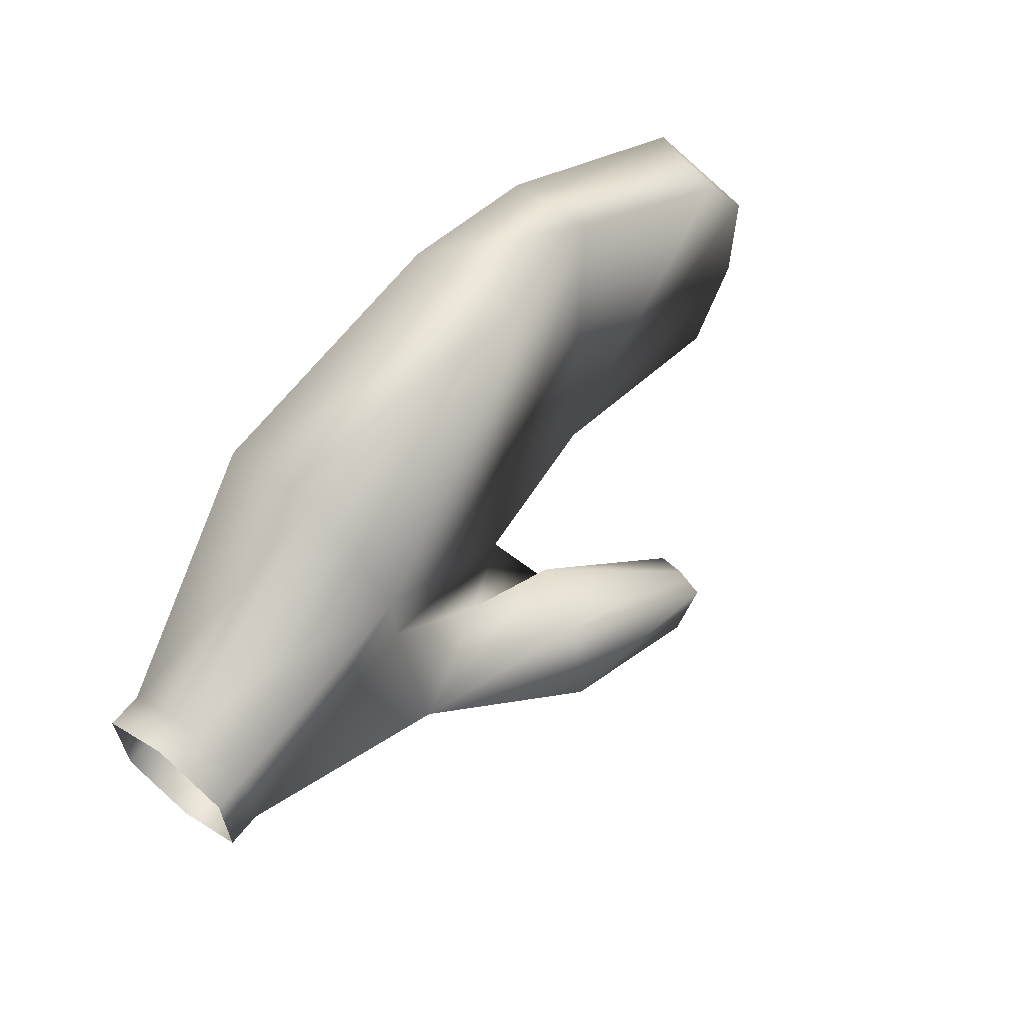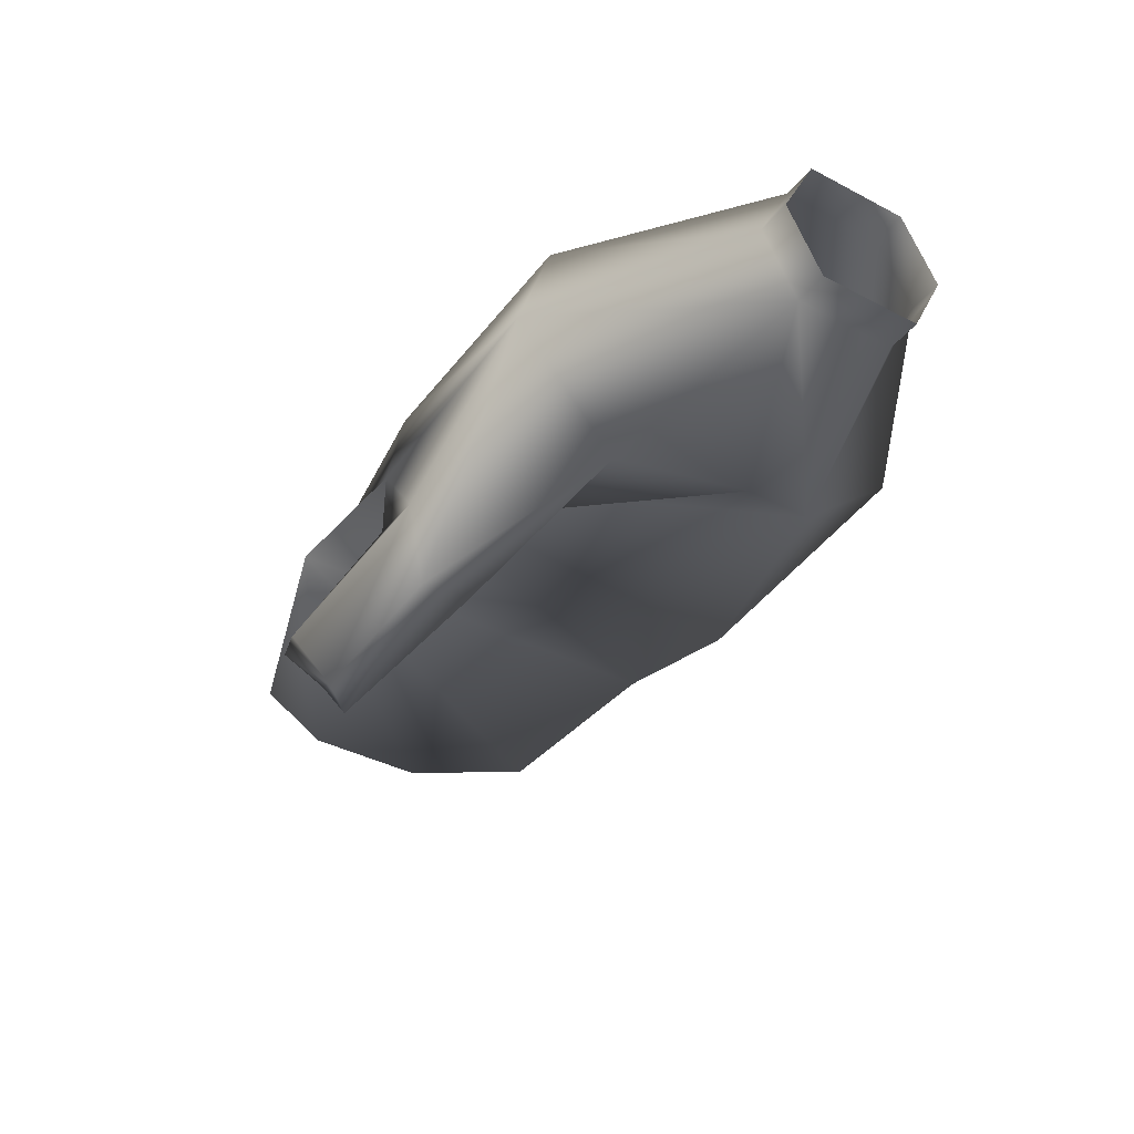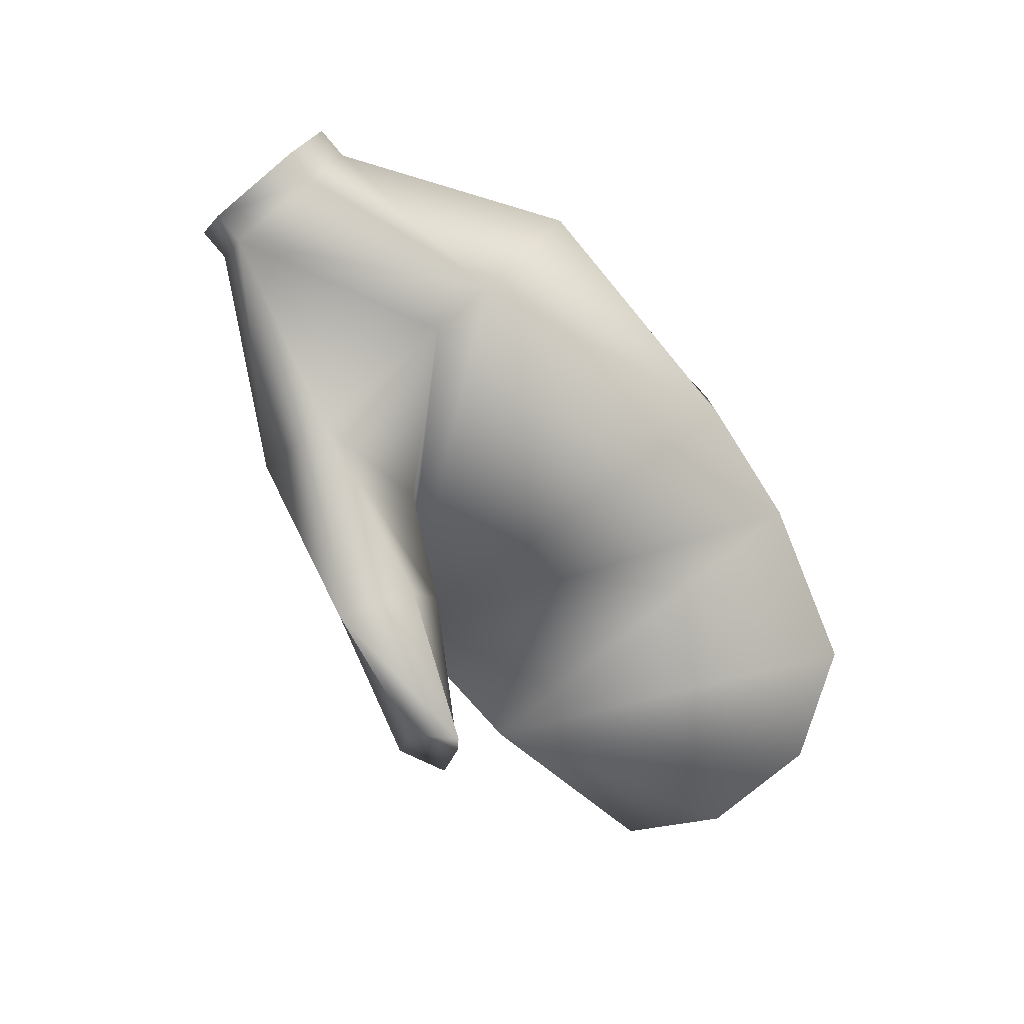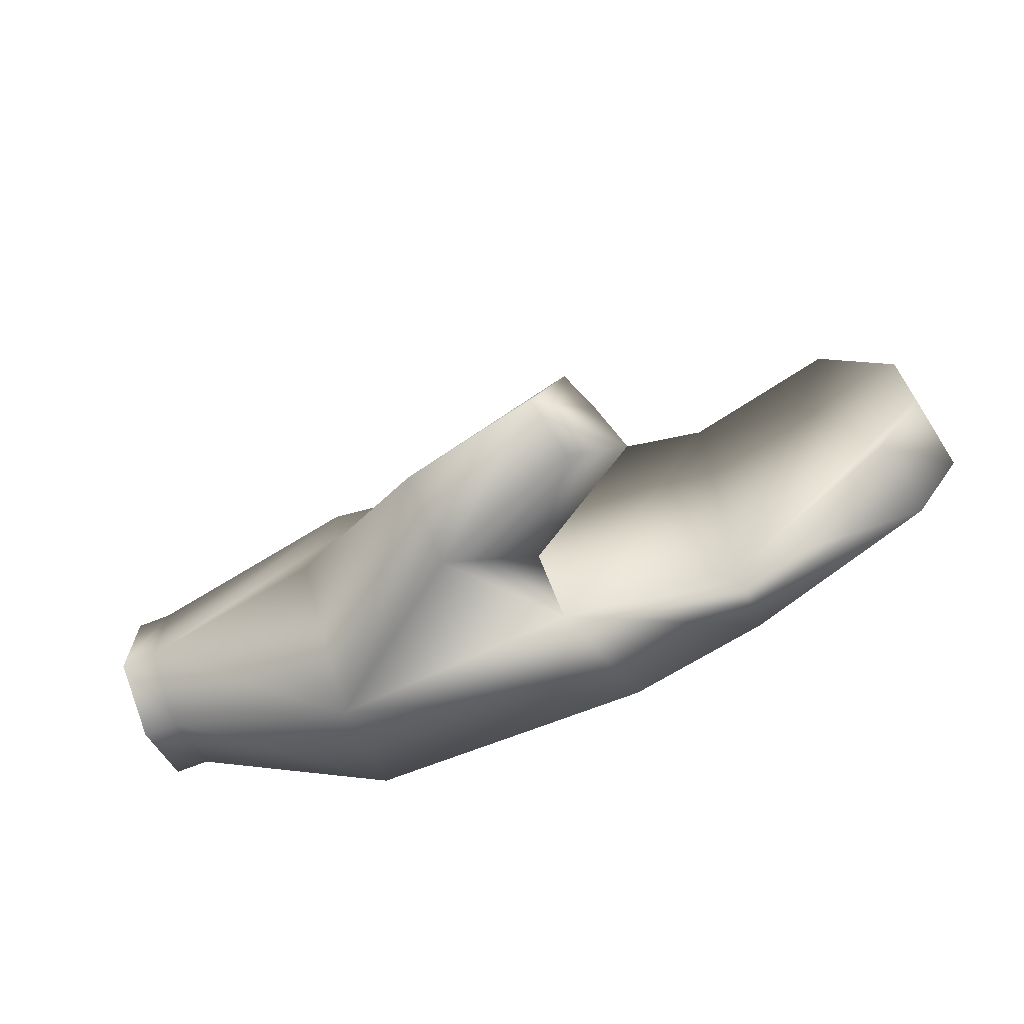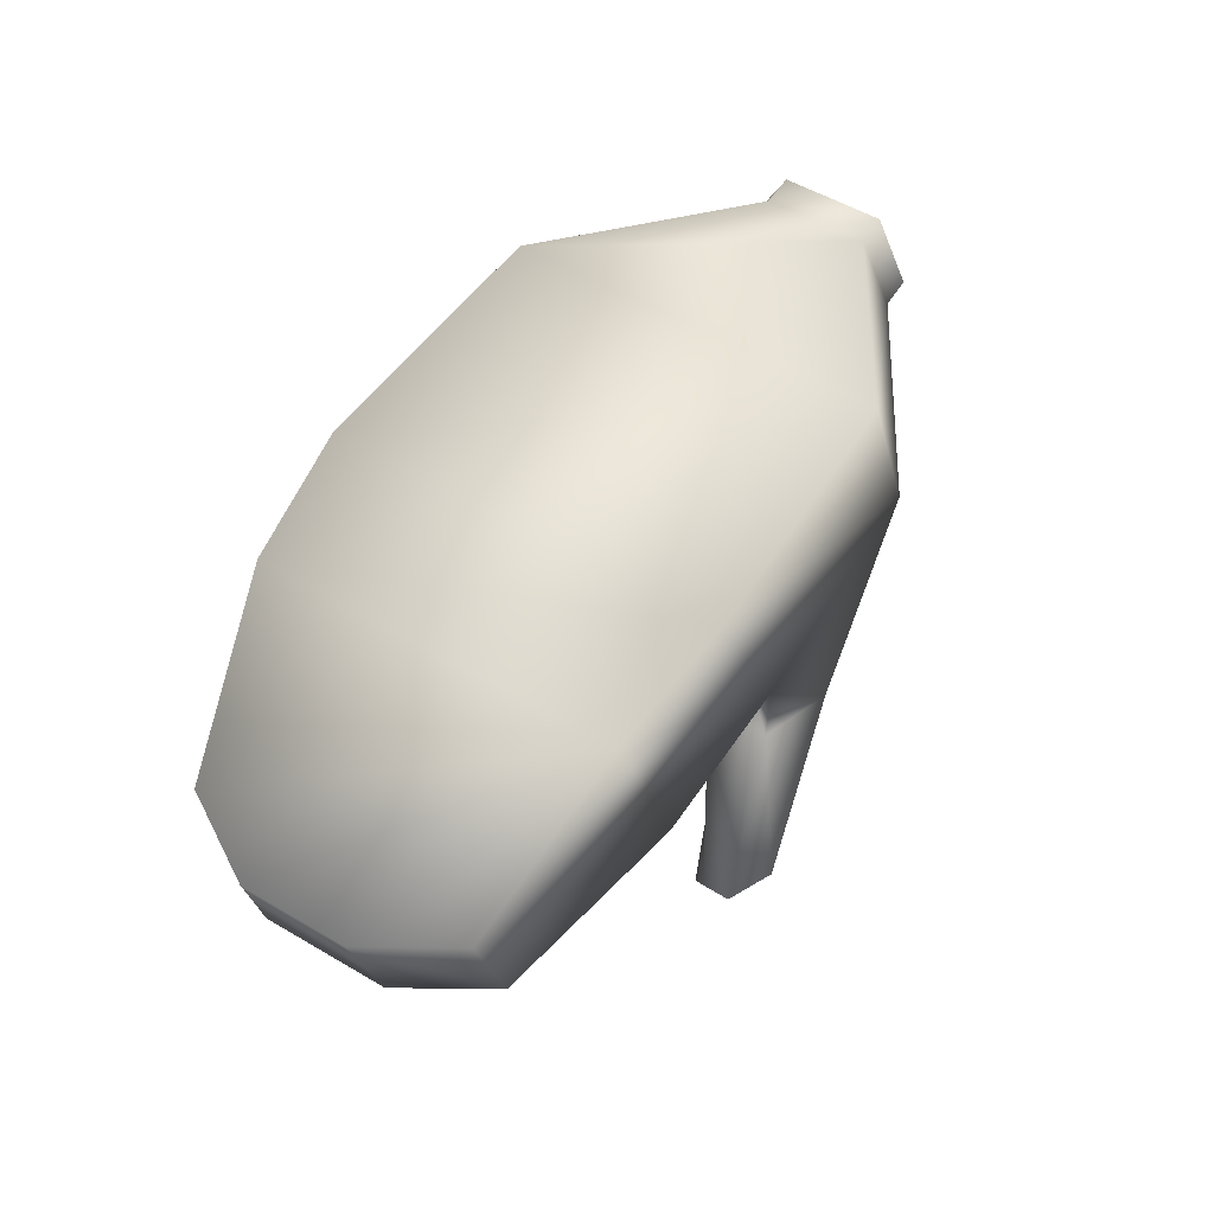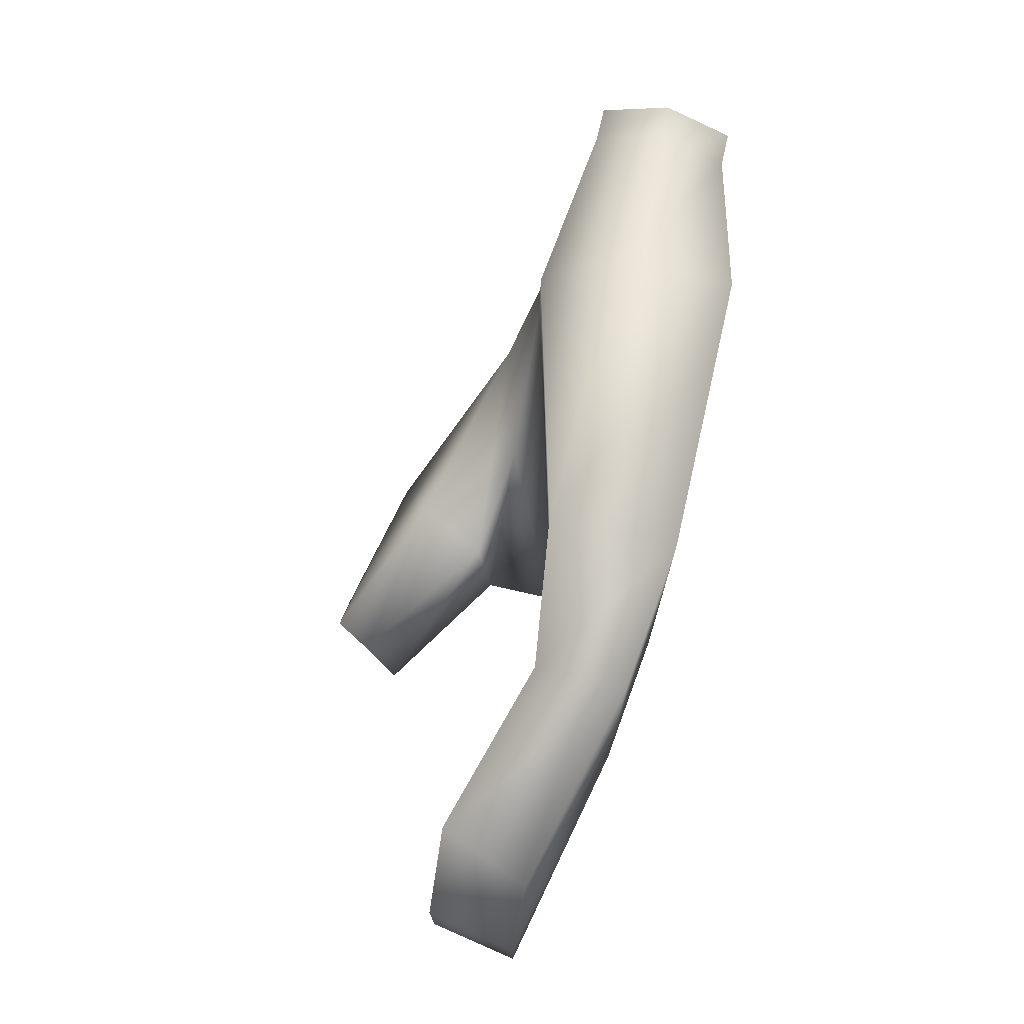
<metadata>
{"format":"obj","ext":"obj","renderer":"f3d","projection":"perspective","resolution":1024,"background":"white","views":[{"elev":61.9,"azim":-51.9,"up":"+Z"},{"elev":-38.8,"azim":-123.3,"up":"+Y"},{"elev":-77.9,"azim":-50.2,"up":"+Y"},{"elev":-68.6,"azim":21.5,"up":"+Z"},{"elev":55.0,"azim":121.7,"up":"+Y"},{"elev":73.0,"azim":102.9,"up":"+Z"}]}
</metadata>
<code>
v -18 1 3
v -20 1 3
v -20 1 -3
v -20 1 -3
v -18 1 -3
v -18 1 3
v -6 0 7
v -18 1 3
v -18 1 -3
v -18 1 -3
v -6 0 3
v -6 0 7
v 18 5 12
v 10 4 13
v 8 4 -12
v 8 4 -12
v 18 5 -12
v 18 5 12
v 27 2 9
v 18 5 12
v 18 5 -12
v 18 5 -12
v 31 2 3
v 27 2 9
v -18 9 3
v -18 9 -3
v -20 9 -3
v -20 9 -3
v -20 9 3
v -18 9 3
v -6 11 12
v -6 11 -10
v -18 9 -3
v -18 9 -3
v -18 9 3
v -6 11 12
v 10 11 13
v 10 11 -10
v -6 11 -10
v -6 11 -10
v -6 11 12
v 10 11 13
v 18 10 12
v 18 10 -9
v 10 11 -10
v 10 11 -10
v 10 11 13
v 18 10 12
v 29 7 8
v 32 7 3
v 18 10 -9
v 18 10 -9
v 18 10 12
v 29 7 8
v -18 5 -5
v -18 1 -3
v -20 1 -3
v -20 5 -5
v -20 9 -3
v -18 9 -3
v -6 5 -12
v -6 -2 -6
v -18 1 -3
v -18 5 -5
v -18 9 -3
v -6 11 -10
v -6 5 -12
v -6 11 -10
v 10 11 -10
v 18 10 -9
v 18 5 -12
v 8 4 -12
v 8 4 -12
v 10 11 -10
v 18 10 -9
v 29 7 -8
v 28 2 -9
v 18 5 -12
v 18 5 -12
v 18 10 -9
v 29 7 -8
v 29 7 8
v 27 2 9
v 31 2 3
v 31 2 3
v 32 7 3
v 29 7 8
v 18 10 12
v 18 5 12
v 27 2 9
v 27 2 9
v 29 7 8
v 18 10 12
v 10 11 13
v 10 4 13
v 18 5 12
v 18 5 12
v 18 10 12
v 10 11 13
v -6 11 12
v -6 5 13
v 10 4 13
v 10 4 13
v 10 11 13
v -6 11 12
v -18 5 5
v -18 1 3
v -6 0 7
v -6 5 13
v -6 11 12
v -18 9 3
v -20 5 5
v -20 1 3
v -18 1 3
v -18 5 5
v -18 9 3
v -20 9 3
v -18 5 -5
v -20 5 -5
v -18 9 -3
v -20 1 -3
v -20 5 -5
v -18 5 -5
v -6 5 -12
v -18 5 -5
v -6 11 -10
v -18 1 -3
v -18 5 -5
v -6 5 -12
v 8 4 -12
v -6 5 -12
v 10 11 -10
v -6 5 13
v -6 0 7
v 10 4 13
v -18 5 5
v -6 5 13
v -18 9 3
v -6 0 7
v -6 5 13
v -18 5 5
v -20 5 5
v -18 5 5
v -20 9 3
v -18 1 3
v -18 5 5
v -20 5 5
v 11 -9 -13
v 12 -6 -15
v 15 -5 -14
v 13 -9 -11
v 11 -9 -13
v 14 -7 -12
v -6 -2 -6
v 3 -7 -12
v 5 -5 -8
v 3 -7 -12
v -6 -2 -6
v -6 5 -12
v -6 5 -12
v 3 -2 -13
v 3 -7 -12
v 3 -2 -13
v -6 5 -12
v 8 4 -12
v 8 4 -12
v 8 0 -12
v 3 -2 -13
v -6 0 7
v 8 4 -12
v 10 4 13
v -6 0 3
v 8 4 -12
v -6 0 7
v -6 -2 -6
v 5 -5 -8
v 7 -1 -8
v 7 -1 -8
v 1 0 -5
v -6 -2 -6
v 12 -6 -15
v 3 -2 -13
v 8 0 -12
v 8 0 -12
v 15 -5 -14
v 12 -6 -15
v 11 -9 -13
v 3 -7 -12
v 3 -2 -13
v 3 -2 -13
v 12 -6 -15
v 11 -9 -13
v 13 -9 -11
v 5 -5 -8
v 3 -7 -12
v 3 -7 -12
v 11 -9 -13
v 13 -9 -11
v 14 -7 -12
v 7 -1 -8
v 5 -5 -8
v 5 -5 -8
v 13 -9 -11
v 14 -7 -12
v -6 -2 -6
v 1 0 -5
v -6 0 3
v -18 1 -3
v -6 -2 -6
v -6 0 3
v 31 2 -4
v 32 7 -3
v 32 7 3
v 32 7 3
v 32 7 -3
v 18 10 -9
v 32 7 3
v 31 2 3
v 31 2 -4
v 18 5 -12
v 31 2 -4
v 31 2 3
v 28 2 -9
v 29 7 -8
v 32 7 -3
v 32 7 -3
v 29 7 -8
v 18 10 -9
v 32 7 -3
v 31 2 -4
v 28 2 -9
v 18 5 -12
v 28 2 -9
v 31 2 -4
v 8 0 -12
v 8 4 -12
v 1 0 -5
v 1 0 -5
v 8 4 -12
v -6 0 3
v 1 0 -5
v 7 -1 -8
v 8 0 -12
v 15 -5 -14
v 8 0 -12
v 7 -1 -8
v 7 -1 -8
v 14 -7 -12
v 15 -5 -14
v 14 -7 -12
v 11 -9 -13
v 15 -5 -14
f 1 2 3
f 4 5 6
f 7 8 9
f 10 11 12
f 13 14 15
f 16 17 18
f 19 20 21
f 22 23 24
f 25 26 27
f 28 29 30
f 31 32 33
f 34 35 36
f 37 38 39
f 40 41 42
f 43 44 45
f 46 47 48
f 49 50 51
f 52 53 54
f 55 56 57
f 58 59 60
f 61 62 63
f 64 65 66
f 67 68 69
f 70 71 72
f 73 74 75
f 76 77 78
f 79 80 81
f 82 83 84
f 85 86 87
f 88 89 90
f 91 92 93
f 94 95 96
f 97 98 99
f 100 101 102
f 103 104 105
f 106 107 108
f 109 110 111
f 112 113 114
f 115 116 117
f 118 119 120
f 121 122 123
f 124 125 126
f 127 128 129
f 130 131 132
f 133 134 135
f 136 137 138
f 139 140 141
f 142 143 144
f 145 146 147
f 148 149 150
f 151 152 153
f 154 155 156
f 157 158 159
f 160 161 162
f 163 164 165
f 166 167 168
f 169 170 171
f 172 173 174
f 175 176 177
f 178 179 180
f 181 182 183
f 184 185 186
f 187 188 189
f 190 191 192
f 193 194 195
f 196 197 198
f 199 200 201
f 202 203 204
f 205 206 207
f 208 209 210
f 211 212 213
f 214 215 216
f 217 218 219
f 220 221 222
f 223 224 225
f 226 227 228
f 229 230 231
f 232 233 234
f 235 236 237
f 238 239 240
f 241 242 243
f 244 245 246
f 247 248 249
f 250 251 252

</code>
